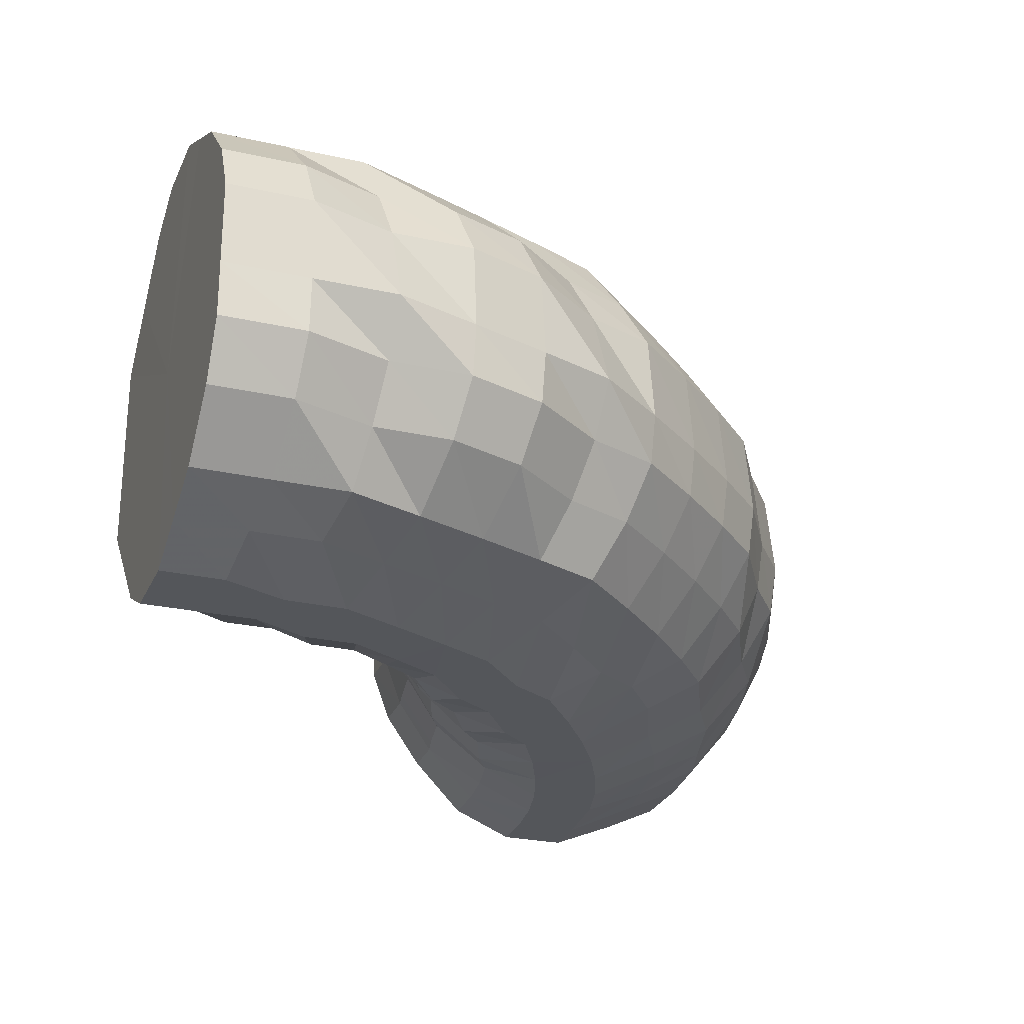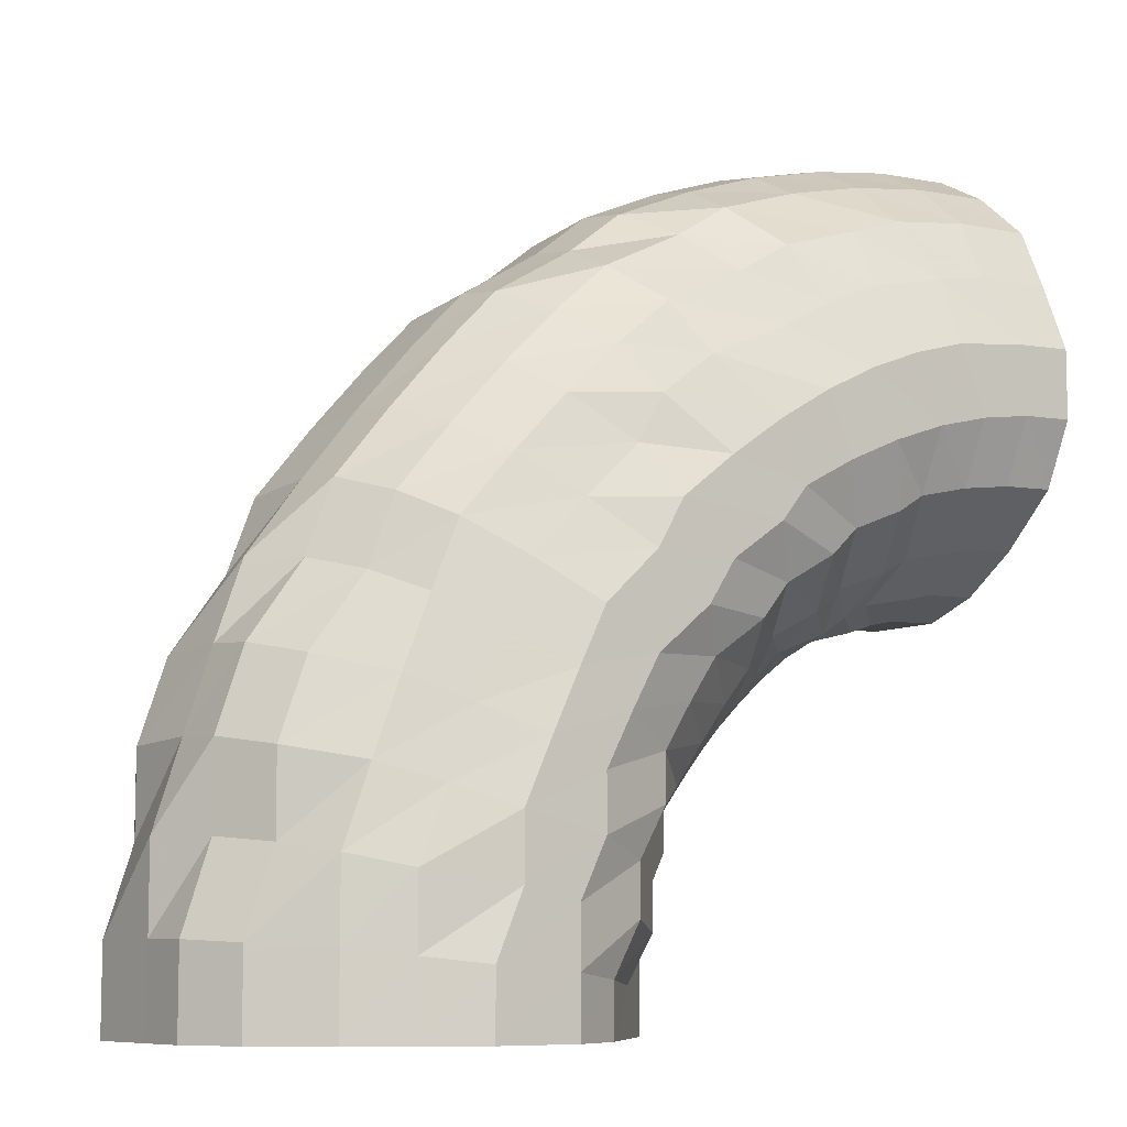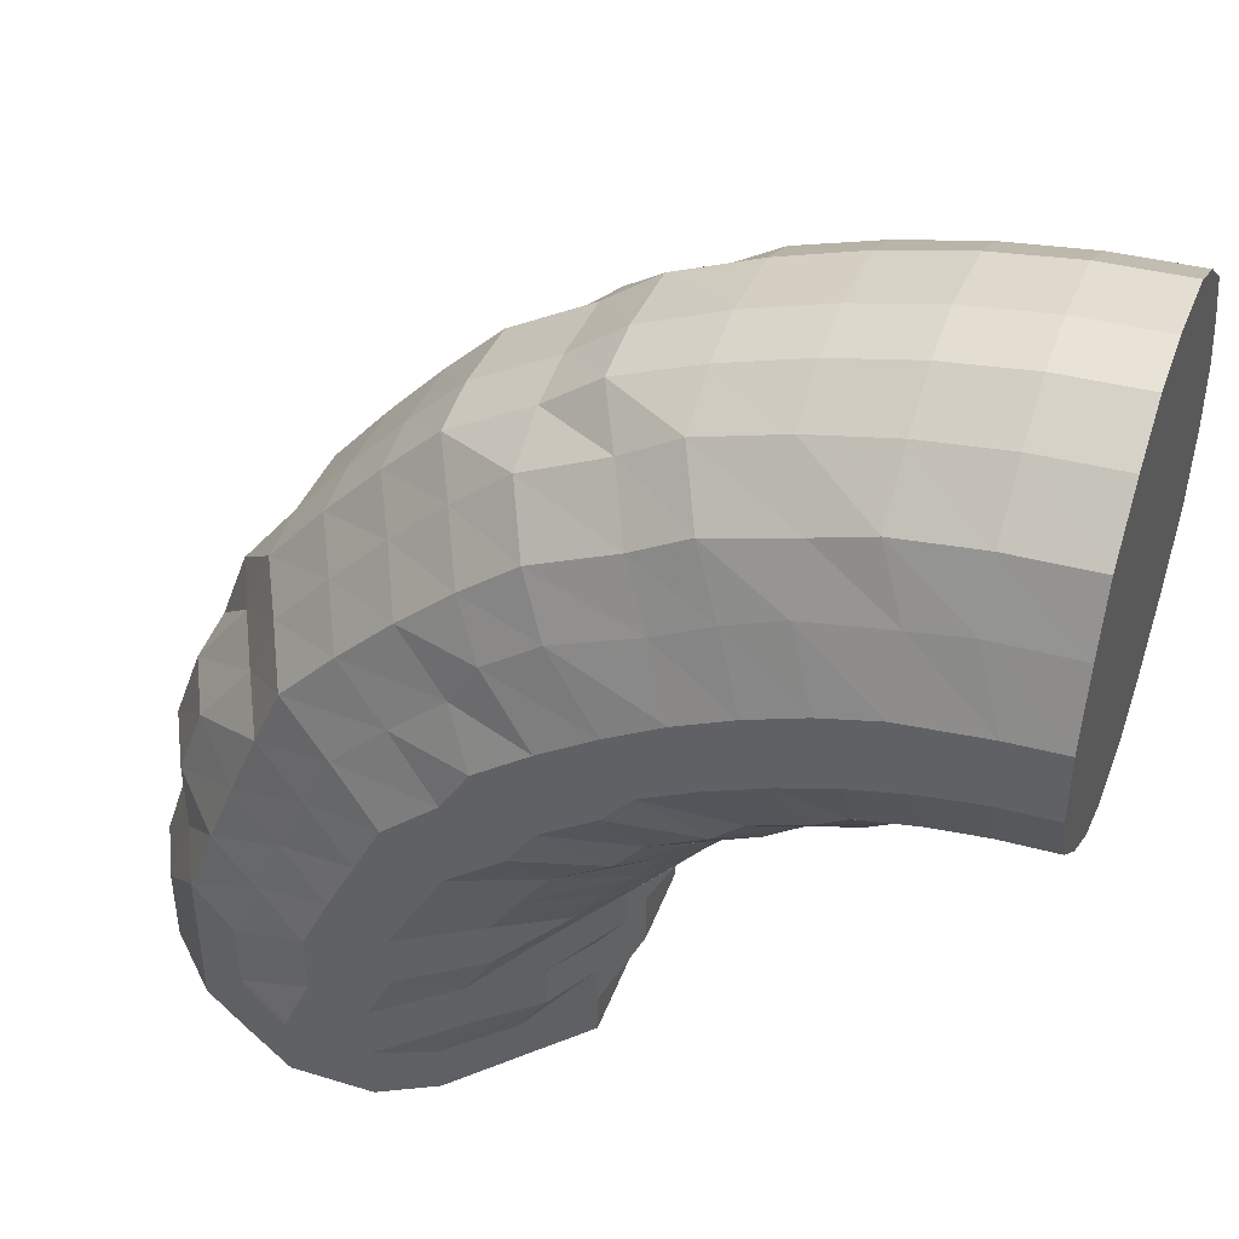
<metadata>
{"format":"obj","ext":"obj","renderer":"f3d","projection":"perspective","resolution":1024,"background":"white","views":[{"elev":-25.4,"azim":-110.0,"up":"+Y"},{"elev":-8.3,"azim":-35.7,"up":"+Z"},{"elev":43.9,"azim":19.9,"up":"+Z"}]}
</metadata>
<code>
o 23553
v 2222 1870 16.06
v 2222 1870 16.09
v 2222 1870 16.06
v 2222 1870 16.09
v 2222 1870 16.06
v 2222 1870 16.06
v 2222 1870 16.08
v 2222 1870 16.06
v 2222 1870 16.06
v 2222 1870 16.12
v 2222 1870 16.12
v 2222 1870 16.11
v 2222 1870 16.12
v 2222 1870 16.15
v 2222 1870 16.09
v 2222 1870 16.06
v 2222 1870 16.06
v 2222 1870 16.15
v 2222 1870 16.11
v 2222 1870 16.14
v 2222 1870 16.08
v 2222 1870 16.06
v 2222 1870 16.06
v 2222 1870 16.11
v 2222 1870 16.14
v 2222 1870 16.08
v 2222 1870 16.06
v 2222 1870 16.06
v 2222 1870 16.11
v 2222 1870 16.13
v 2222 1870 16.08
v 2222 1870 16.06
v 2222 1870 16.06
v 2222 1870 16.1
v 2222 1870 16.12
v 2222 1870 16.08
v 2222 1870 16.06
v 2222 1870 16.06
v 2222 1870 16.1
v 2222 1870 16.12
v 2222 1870 16.08
v 2222 1870 16.06
v 2222 1870 16.06
v 2222 1870 16.09
v 2222 1870 16.11
v 2222 1870 16.07
v 2222 1870 16.06
v 2222 1870 16.06
v 2222 1870 16.09
v 2222 1870 16.1
v 2222 1870 16.07
v 2222 1870 16.06
v 2222 1870 16.06
v 2222 1870 16.08
v 2222 1870 16.1
v 2222 1870 16.07
v 2222 1870 16.06
v 2222 1870 16.06
v 2222 1870 16.08
v 2222 1870 16.1
v 2222 1870 16.07
v 2222 1870 16.06
v 2222 1870 16.06
v 2222 1870 16.08
v 2222 1870 16.1
v 2222 1870 16.07
v 2222 1870 16.06
v 2222 1870 16.06
v 2222 1870 16.08
v 2222 1870 16.1
v 2222 1870 16.07
v 2222 1870 16.06
v 2222 1870 16.06
v 2222 1870 16.09
v 2222 1870 16.1
v 2222 1870 16.07
v 2222 1870 16.06
v 2222 1870 16.06
v 2222 1870 16.09
v 2222 1870 16.11
v 2222 1870 16.07
v 2222 1870 16.06
v 2222 1870 16.06
v 2222 1870 16.1
v 2222 1870 16.12
v 2222 1870 16.08
v 2222 1870 16.06
v 2222 1870 16.06
v 2222 1870 16.1
v 2222 1870 16.12
v 2222 1870 16.08
v 2222 1870 16.06
v 2222 1870 16.06
v 2222 1870 16.11
v 2222 1870 16.13
v 2222 1870 16.08
v 2222 1870 16.06
v 2222 1870 16.06
v 2222 1870 16.08
v 2222 1870 16.06
v 2222 1870 16.06
v 2222 1870 16.11
v 2222 1870 16.14
v 2222 1870 16.14
v 2222 1870 16.15
v 2222 1870 16.17
v 2222 1870 16.17
v 2222 1870 16.17
v 2222 1870 16.16
v 2222 1870 16.2
v 2222 1870 16.17
v 2222 1870 16.2
v 2222 1870 16.2
v 2222 1870 16.17
v 2222 1870 16.2
v 2222 1870 16.16
v 2222 1870 16.19
v 2222 1870 16.15
v 2222 1870 16.18
v 2222 1870 16.15
v 2222 1870 16.17
v 2222 1870 16.14
v 2222 1870 16.15
v 2222 1870 16.13
v 2222 1870 16.14
v 2222 1870 16.12
v 2222 1870 16.13
v 2222 1870 16.11
v 2222 1870 16.13
v 2222 1870 16.11
v 2222 1870 16.12
v 2222 1870 16.11
v 2222 1870 16.12
v 2222 1870 16.11
v 2222 1870 16.13
v 2222 1870 16.12
v 2222 1870 16.13
v 2222 1870 16.13
v 2222 1870 16.14
v 2222 1870 16.14
v 2222 1870 16.15
v 2222 1870 16.15
v 2222 1870 16.17
v 2222 1870 16.15
v 2222 1870 16.18
v 2222 1870 16.19
v 2222 1870 16.2
v 2222 1870 16.22
v 2222 1870 16.23
v 2222 1870 16.21
v 2222 1870 16.2
v 2222 1870 16.24
v 2222 1870 16.23
v 2222 1870 16.25
v 2222 1870 16.25
v 2222 1870 16.23
v 2222 1870 16.25
v 2222 1870 16.22
v 2222 1870 16.24
v 2222 1870 16.21
v 2222 1870 16.23
v 2222 1870 16.2
v 2222 1870 16.22
v 2222 1870 16.19
v 2222 1870 16.2
v 2222 1870 16.17
v 2222 1870 16.19
v 2222 1870 16.16
v 2222 1870 16.17
v 2222 1870 16.15
v 2222 1870 16.16
v 2222 1870 16.14
v 2222 1870 16.15
v 2222 1870 16.14
v 2222 1870 16.15
v 2222 1870 16.14
v 2222 1870 16.15
v 2222 1870 16.14
v 2222 1870 16.15
v 2222 1870 16.15
v 2222 1870 16.16
v 2222 1870 16.16
v 2222 1870 16.17
v 2222 1870 16.17
v 2222 1870 16.19
v 2222 1870 16.19
v 2222 1870 16.2
v 2222 1870 16.22
v 2222 1870 16.23
v 2222 1870 16.25
v 2222 1870 16.27
v 2222 1870 16.24
v 2222 1870 16.22
v 2222 1870 16.27
v 2222 1870 16.27
v 2222 1870 16.29
v 2222 1870 16.29
v 2222 1870 16.28
v 2222 1870 16.3
v 2222 1870 16.27
v 2222 1870 16.29
v 2222 1870 16.27
v 2222 1870 16.29
v 2222 1870 16.25
v 2222 1870 16.27
v 2222 1870 16.24
v 2222 1870 16.26
v 2222 1870 16.22
v 2222 1870 16.24
v 2222 1870 16.2
v 2222 1870 16.22
v 2222 1870 16.19
v 2222 1870 16.2
v 2222 1870 16.17
v 2222 1870 16.18
v 2222 1870 16.16
v 2222 1870 16.17
v 2222 1870 16.16
v 2222 1870 16.17
v 2222 1870 16.16
v 2222 1870 16.17
v 2222 1870 16.16
v 2222 1870 16.17
v 2222 1870 16.17
v 2222 1870 16.18
v 2222 1870 16.19
v 2222 1870 16.2
v 2222 1870 16.2
v 2222 1870 16.22
v 2222 1870 16.24
v 2222 1870 16.26
v 2222 1870 16.27
v 2222 1870 16.29
v 2222 1870 16.25
v 2222 1870 16.23
v 2222 1870 16.28
v 2222 1870 16.3
v 2222 1870 16.3
v 2222 1870 16.32
v 2222 1870 16.31
v 2222 1870 16.33
v 2222 1870 16.32
v 2222 1870 16.33
v 2222 1870 16.31
v 2222 1870 16.33
v 2222 1870 16.3
v 2222 1870 16.32
v 2222 1870 16.29
v 2222 1870 16.3
v 2222 1870 16.27
v 2222 1870 16.28
v 2222 1870 16.25
v 2222 1870 16.26
v 2222 1870 16.23
v 2222 1870 16.24
v 2222 1870 16.21
v 2222 1870 16.22
v 2222 1870 16.19
v 2222 1870 16.2
v 2222 1870 16.18
v 2222 1870 16.19
v 2222 1870 16.18
v 2222 1870 16.18
v 2222 1870 16.18
v 2222 1870 16.18
v 2222 1870 16.18
v 2222 1870 16.19
v 2222 1870 16.19
v 2222 1870 16.2
v 2222 1870 16.21
v 2222 1870 16.22
v 2222 1870 16.24
v 2222 1870 16.26
v 2222 1870 16.27
v 2222 1870 16.3
v 2222 1870 16.25
v 2222 1870 16.23
v 2222 1870 16.28
v 2222 1870 16.32
v 2222 1870 16.3
v 2222 1870 16.32
v 2222 1870 16.33
v 2222 1870 16.34
v 2222 1870 16.34
v 2222 1870 16.35
v 2222 1870 16.34
v 2222 1870 16.35
v 2222 1870 16.34
v 2222 1870 16.35
v 2222 1870 16.33
v 2222 1870 16.34
v 2222 1870 16.32
v 2222 1870 16.32
v 2222 1870 16.3
v 2222 1870 16.3
v 2222 1870 16.27
v 2222 1870 16.28
v 2222 1870 16.25
v 2222 1870 16.26
v 2222 1870 16.23
v 2222 1870 16.23
v 2222 1870 16.21
v 2222 1870 16.22
v 2222 1870 16.2
v 2222 1870 16.2
v 2222 1870 16.19
v 2222 1870 16.19
v 2222 1870 16.19
v 2222 1870 16.19
v 2222 1870 16.2
v 2222 1870 16.2
v 2222 1870 16.21
v 2222 1870 16.22
v 2222 1870 16.23
v 2222 1870 16.26
v 2222 1870 16.26
v 2222 1870 16.29
v 2222 1870 16.24
v 2222 1870 16.22
v 2222 1870 16.26
v 2222 1870 16.31
v 2222 1870 16.29
v 2222 1870 16.29
v 2222 1870 16.31
v 2222 1870 16.31
v 2222 1870 16.33
v 2222 1870 16.34
v 2222 1870 16.34
v 2222 1870 16.35
v 2222 1870 16.35
v 2222 1870 16.35
v 2222 1870 16.36
v 2222 1870 16.36
v 2222 1870 16.36
v 2222 1870 16.36
v 2222 1870 16.37
v 2222 1870 16.37
v 2222 1870 16.36
v 2222 1870 16.36
v 2222 1870 16.36
v 2222 1870 16.35
v 2222 1870 16.35
v 2222 1870 16.35
v 2222 1870 16.33
v 2222 1870 16.34
v 2222 1870 16.34
v 2222 1870 16.31
v 2222 1870 16.31
v 2222 1870 16.31
v 2222 1870 16.29
v 2222 1870 16.29
v 2222 1870 16.29
v 2222 1870 16.26
v 2222 1870 16.26
v 2222 1870 16.27
v 2222 1870 16.24
v 2222 1870 16.24
v 2222 1870 16.24
v 2222 1870 16.22
v 2222 1870 16.22
v 2222 1870 16.22
v 2222 1870 16.21
v 2222 1870 16.21
v 2222 1870 16.21
v 2222 1870 16.2
v 2222 1870 16.2
v 2222 1870 16.2
v 2222 1870 16.2
v 2222 1870 16.2
v 2222 1870 16.2
v 2222 1870 16.21
v 2222 1870 16.21
v 2222 1870 16.21
v 2222 1870 16.22
v 2222 1870 16.22
v 2222 1870 16.24
v 2222 1870 16.24
v 2222 1870 16.27
v 2222 1870 16.22
v 2222 1870 16.21
v 2222 1870 16.24
v 2222 1870 16.27
v 2222 1870 16.29
v 2222 1870 16.28
v 2222 1870 16.2
v 2222 1870 16.31
v 2222 1870 16.34
v 2222 1870 16.2
v 2222 1870 16.35
v 2222 1870 16.36
v 2222 1870 16.21
v 2222 1870 16.37
v 2222 1870 16.36
v 2222 1870 16.22
v 2222 1870 16.35
v 2222 1870 16.24
v 2222 1870 16.34
v 2222 1870 16.27
v 2222 1870 16.31
v 2222 1870 16.29
v 2222 1870 16.06
v 2222 1870 16.06
v 2222 1870 16.06
v 2222 1870 16.06
v 2222 1870 16.06
v 2222 1870 16.06
v 2222 1870 16.06
v 2222 1870 16.06
v 2222 1870 16.06
v 2222 1870 16.06
v 2222 1870 16.06
v 2222 1870 16.06
v 2222 1870 16.06
v 2222 1870 16.06
v 2222 1870 16.06
v 2222 1870 16.06
v 2222 1870 16.06
v 2222 1870 16.06
v 2222 1870 16.06
v 2222 1870 16.06
v 2222 1870 16.06
v 2222 1870 16.06
f 1 2 3
f 3 4 5
f 2 4 6
f 5 7 8
f 4 7 9
f 2 10 4
f 4 11 7
f 10 11 4
f 11 12 7
f 13 10 2
f 10 14 11
f 15 13 2
f 15 2 16
f 17 15 1
f 13 18 10
f 18 14 10
f 19 13 15
f 20 18 13
f 19 20 13
f 21 19 15
f 21 15 22
f 23 21 17
f 24 19 21
f 25 20 19
f 24 25 19
f 26 24 21
f 26 21 27
f 28 26 23
f 29 24 26
f 30 25 24
f 29 30 24
f 31 29 26
f 31 26 32
f 33 31 28
f 34 29 31
f 35 30 29
f 34 35 29
f 36 34 31
f 36 31 37
f 38 36 33
f 39 34 36
f 40 35 34
f 39 40 34
f 41 39 36
f 41 36 42
f 43 41 38
f 44 39 41
f 45 40 39
f 44 45 39
f 46 44 41
f 46 41 47
f 48 46 43
f 49 44 46
f 50 45 44
f 49 50 44
f 51 49 46
f 51 46 52
f 53 51 48
f 54 49 51
f 55 50 49
f 54 55 49
f 56 54 51
f 56 51 57
f 58 56 53
f 59 54 56
f 60 55 54
f 59 60 54
f 61 59 56
f 61 56 62
f 63 61 58
f 64 59 61
f 65 60 59
f 64 65 59
f 66 64 61
f 66 61 67
f 68 66 63
f 69 64 66
f 70 65 64
f 69 70 64
f 71 69 66
f 71 66 72
f 73 71 68
f 74 69 71
f 75 70 69
f 74 75 69
f 76 74 71
f 76 71 77
f 78 76 73
f 79 74 76
f 80 75 74
f 79 80 74
f 81 79 76
f 81 76 82
f 83 81 78
f 84 79 81
f 85 80 79
f 84 85 79
f 86 84 81
f 86 81 87
f 88 86 83
f 89 84 86
f 90 85 84
f 89 90 84
f 91 89 86
f 91 86 92
f 93 91 88
f 94 89 91
f 95 90 89
f 94 95 89
f 96 94 91
f 96 91 97
f 98 96 93
f 8 99 98
f 99 96 100
f 7 99 101
f 7 12 99
f 99 102 96
f 12 102 99
f 102 94 96
f 102 103 94
f 103 95 94
f 12 104 102
f 104 103 102
f 105 104 12
f 11 105 12
f 14 105 11
f 105 106 104
f 14 107 105
f 107 106 105
f 104 108 103
f 106 108 104
f 108 109 103
f 103 109 95
f 106 110 108
f 111 107 14
f 18 111 14
f 107 112 106
f 112 110 106
f 111 113 107
f 113 112 107
f 114 111 18
f 20 114 18
f 115 113 111
f 114 115 111
f 116 114 20
f 25 116 20
f 117 115 114
f 116 117 114
f 118 116 25
f 30 118 25
f 119 117 116
f 118 119 116
f 120 118 30
f 35 120 30
f 121 119 118
f 120 121 118
f 122 120 35
f 40 122 35
f 123 121 120
f 122 123 120
f 124 122 40
f 45 124 40
f 125 123 122
f 124 125 122
f 126 124 45
f 50 126 45
f 127 125 124
f 126 127 124
f 128 126 50
f 55 128 50
f 129 127 126
f 128 129 126
f 130 128 55
f 60 130 55
f 131 129 128
f 130 131 128
f 132 130 60
f 65 132 60
f 133 131 130
f 132 133 130
f 134 132 65
f 70 134 65
f 135 133 132
f 134 135 132
f 136 134 70
f 75 136 70
f 137 135 134
f 136 137 134
f 138 136 75
f 80 138 75
f 139 137 136
f 138 139 136
f 140 138 80
f 85 140 80
f 141 139 138
f 140 141 138
f 142 140 85
f 90 142 85
f 143 141 140
f 142 143 140
f 144 142 90
f 95 144 90
f 109 144 95
f 144 145 142
f 145 143 142
f 109 146 144
f 146 145 144
f 147 146 109
f 108 147 109
f 110 147 108
f 147 148 146
f 110 149 147
f 149 148 147
f 146 150 145
f 148 150 146
f 150 151 145
f 145 151 143
f 148 152 150
f 153 149 110
f 112 153 110
f 149 154 148
f 154 152 148
f 153 155 149
f 155 154 149
f 156 153 112
f 113 156 112
f 157 155 153
f 156 157 153
f 158 156 113
f 115 158 113
f 159 157 156
f 158 159 156
f 160 158 115
f 117 160 115
f 161 159 158
f 160 161 158
f 162 160 117
f 119 162 117
f 163 161 160
f 162 163 160
f 164 162 119
f 121 164 119
f 165 163 162
f 164 165 162
f 166 164 121
f 123 166 121
f 167 165 164
f 166 167 164
f 168 166 123
f 125 168 123
f 169 167 166
f 168 169 166
f 170 168 125
f 127 170 125
f 171 169 168
f 170 171 168
f 172 170 127
f 129 172 127
f 173 171 170
f 172 173 170
f 174 172 129
f 131 174 129
f 175 173 172
f 174 175 172
f 176 174 131
f 133 176 131
f 177 175 174
f 176 177 174
f 178 176 133
f 135 178 133
f 179 177 176
f 178 179 176
f 180 178 135
f 137 180 135
f 181 179 178
f 180 181 178
f 182 180 137
f 139 182 137
f 183 181 180
f 182 183 180
f 184 182 139
f 141 184 139
f 185 183 182
f 184 185 182
f 186 184 141
f 143 186 141
f 151 186 143
f 186 187 184
f 187 185 184
f 151 188 186
f 188 187 186
f 189 188 151
f 150 189 151
f 152 189 150
f 189 190 188
f 152 191 189
f 191 190 189
f 188 192 187
f 190 192 188
f 192 193 187
f 187 193 185
f 190 194 192
f 195 191 152
f 154 195 152
f 191 196 190
f 196 194 190
f 195 197 191
f 197 196 191
f 198 195 154
f 155 198 154
f 199 197 195
f 198 199 195
f 200 198 155
f 157 200 155
f 201 199 198
f 200 201 198
f 202 200 157
f 159 202 157
f 203 201 200
f 202 203 200
f 204 202 159
f 161 204 159
f 205 203 202
f 204 205 202
f 206 204 161
f 163 206 161
f 207 205 204
f 206 207 204
f 208 206 163
f 165 208 163
f 209 207 206
f 208 209 206
f 210 208 165
f 167 210 165
f 211 209 208
f 210 211 208
f 212 210 167
f 169 212 167
f 213 211 210
f 212 213 210
f 214 212 169
f 171 214 169
f 215 213 212
f 214 215 212
f 216 214 171
f 173 216 171
f 217 215 214
f 216 217 214
f 218 216 173
f 175 218 173
f 219 217 216
f 218 219 216
f 220 218 175
f 177 220 175
f 221 219 218
f 220 221 218
f 222 220 177
f 179 222 177
f 223 221 220
f 222 223 220
f 224 222 179
f 181 224 179
f 225 223 222
f 224 225 222
f 226 224 181
f 183 226 181
f 227 225 224
f 226 227 224
f 228 226 183
f 185 228 183
f 193 228 185
f 228 229 226
f 229 227 226
f 193 230 228
f 230 229 228
f 231 230 193
f 192 231 193
f 194 231 192
f 231 232 230
f 194 233 231
f 233 232 231
f 230 234 229
f 232 234 230
f 234 235 229
f 229 235 227
f 232 236 234
f 237 233 194
f 196 237 194
f 233 238 232
f 238 236 232
f 237 239 233
f 239 238 233
f 240 237 196
f 197 240 196
f 241 239 237
f 240 241 237
f 242 240 197
f 199 242 197
f 243 241 240
f 242 243 240
f 244 242 199
f 201 244 199
f 245 243 242
f 244 245 242
f 246 244 201
f 203 246 201
f 247 245 244
f 246 247 244
f 248 246 203
f 205 248 203
f 249 247 246
f 248 249 246
f 250 248 205
f 207 250 205
f 251 249 248
f 250 251 248
f 252 250 207
f 209 252 207
f 253 251 250
f 252 253 250
f 254 252 209
f 211 254 209
f 255 253 252
f 254 255 252
f 256 254 211
f 213 256 211
f 257 255 254
f 256 257 254
f 258 256 213
f 215 258 213
f 259 257 256
f 258 259 256
f 260 258 215
f 217 260 215
f 261 259 258
f 260 261 258
f 262 260 217
f 219 262 217
f 263 261 260
f 262 263 260
f 264 262 219
f 221 264 219
f 265 263 262
f 264 265 262
f 266 264 221
f 223 266 221
f 267 265 264
f 266 267 264
f 268 266 223
f 225 268 223
f 269 267 266
f 268 269 266
f 270 268 225
f 227 270 225
f 235 270 227
f 270 271 268
f 271 269 268
f 235 272 270
f 272 271 270
f 273 272 235
f 234 273 235
f 236 273 234
f 273 274 272
f 236 275 273
f 275 274 273
f 272 276 271
f 274 276 272
f 276 277 271
f 271 277 269
f 274 278 276
f 279 275 236
f 238 279 236
f 275 280 274
f 280 278 274
f 279 281 275
f 281 280 275
f 282 279 238
f 239 282 238
f 283 281 279
f 282 283 279
f 284 282 239
f 241 284 239
f 285 283 282
f 284 285 282
f 286 284 241
f 243 286 241
f 287 285 284
f 286 287 284
f 288 286 243
f 245 288 243
f 289 287 286
f 288 289 286
f 290 288 245
f 247 290 245
f 291 289 288
f 290 291 288
f 292 290 247
f 249 292 247
f 293 291 290
f 292 293 290
f 294 292 249
f 251 294 249
f 295 293 292
f 294 295 292
f 296 294 251
f 253 296 251
f 297 295 294
f 296 297 294
f 298 296 253
f 255 298 253
f 299 297 296
f 298 299 296
f 300 298 255
f 257 300 255
f 301 299 298
f 300 301 298
f 302 300 257
f 259 302 257
f 303 301 300
f 302 303 300
f 304 302 259
f 261 304 259
f 305 303 302
f 304 305 302
f 306 304 261
f 263 306 261
f 307 305 304
f 306 307 304
f 308 306 263
f 265 308 263
f 309 307 306
f 308 309 306
f 310 308 265
f 267 310 265
f 311 309 308
f 310 311 308
f 312 310 267
f 269 312 267
f 277 312 269
f 312 313 310
f 313 311 310
f 277 314 312
f 314 313 312
f 315 314 277
f 276 315 277
f 278 315 276
f 315 316 314
f 278 317 315
f 317 316 315
f 314 318 313
f 316 318 314
f 318 319 313
f 313 319 311
f 316 320 318
f 321 317 278
f 280 321 278
f 317 322 316
f 322 320 316
f 322 323 320
f 324 322 317
f 321 324 317
f 324 325 322
f 326 321 280
f 281 326 280
f 327 324 321
f 326 327 321
f 327 328 324
f 329 326 281
f 283 329 281
f 330 327 326
f 329 330 326
f 330 331 327
f 332 329 283
f 285 332 283
f 333 330 329
f 332 333 329
f 333 334 330
f 335 332 285
f 287 335 285
f 336 333 332
f 335 336 332
f 336 337 333
f 338 335 287
f 289 338 287
f 339 336 335
f 338 339 335
f 339 340 336
f 341 338 289
f 291 341 289
f 342 339 338
f 341 342 338
f 342 343 339
f 344 341 291
f 293 344 291
f 345 342 341
f 344 345 341
f 345 346 342
f 347 344 293
f 295 347 293
f 348 345 344
f 347 348 344
f 348 349 345
f 350 347 295
f 297 350 295
f 351 348 347
f 350 351 347
f 351 352 348
f 353 350 297
f 299 353 297
f 354 351 350
f 353 354 350
f 354 355 351
f 356 353 299
f 301 356 299
f 357 354 353
f 356 357 353
f 357 358 354
f 359 356 301
f 303 359 301
f 360 357 356
f 359 360 356
f 360 361 357
f 362 359 303
f 305 362 303
f 363 360 359
f 362 363 359
f 363 364 360
f 365 362 305
f 307 365 305
f 366 363 362
f 365 366 362
f 366 367 363
f 368 365 307
f 309 368 307
f 369 366 365
f 368 369 365
f 369 370 366
f 371 368 309
f 311 371 309
f 319 371 311
f 371 372 368
f 372 369 368
f 372 373 369
f 374 372 371
f 319 374 371
f 374 375 372
f 376 374 319
f 376 377 374
f 318 376 319
f 320 376 318
f 320 378 376
f 379 380 372
f 381 379 374
f 382 381 376
f 383 382 320
f 381 379 384
f 382 381 384
f 379 380 384
f 383 382 384
f 380 385 369
f 380 385 384
f 386 383 322
f 386 383 384
f 387 386 324
f 387 386 384
f 385 388 366
f 385 388 384
f 389 387 327
f 389 387 384
f 390 389 330
f 390 389 384
f 388 391 363
f 388 391 384
f 392 390 333
f 392 390 384
f 393 392 336
f 393 392 384
f 391 394 360
f 391 394 384
f 395 393 384
f 395 393 339
f 394 396 384
f 394 396 357
f 397 395 384
f 397 395 342
f 396 398 384
f 396 398 354
f 399 397 384
f 399 397 345
f 398 400 384
f 400 399 384
f 398 400 351
f 400 399 348
f 401 402 403
f 402 404 403
f 405 401 403
f 404 406 403
f 407 405 403
f 406 408 403
f 409 407 403
f 408 410 403
f 411 409 403
f 410 412 403
f 413 411 403
f 412 414 403
f 415 413 403
f 414 416 403
f 417 415 403
f 418 417 403
f 416 419 403
f 420 418 403
f 419 421 403
f 422 420 403
f 421 422 403

</code>
